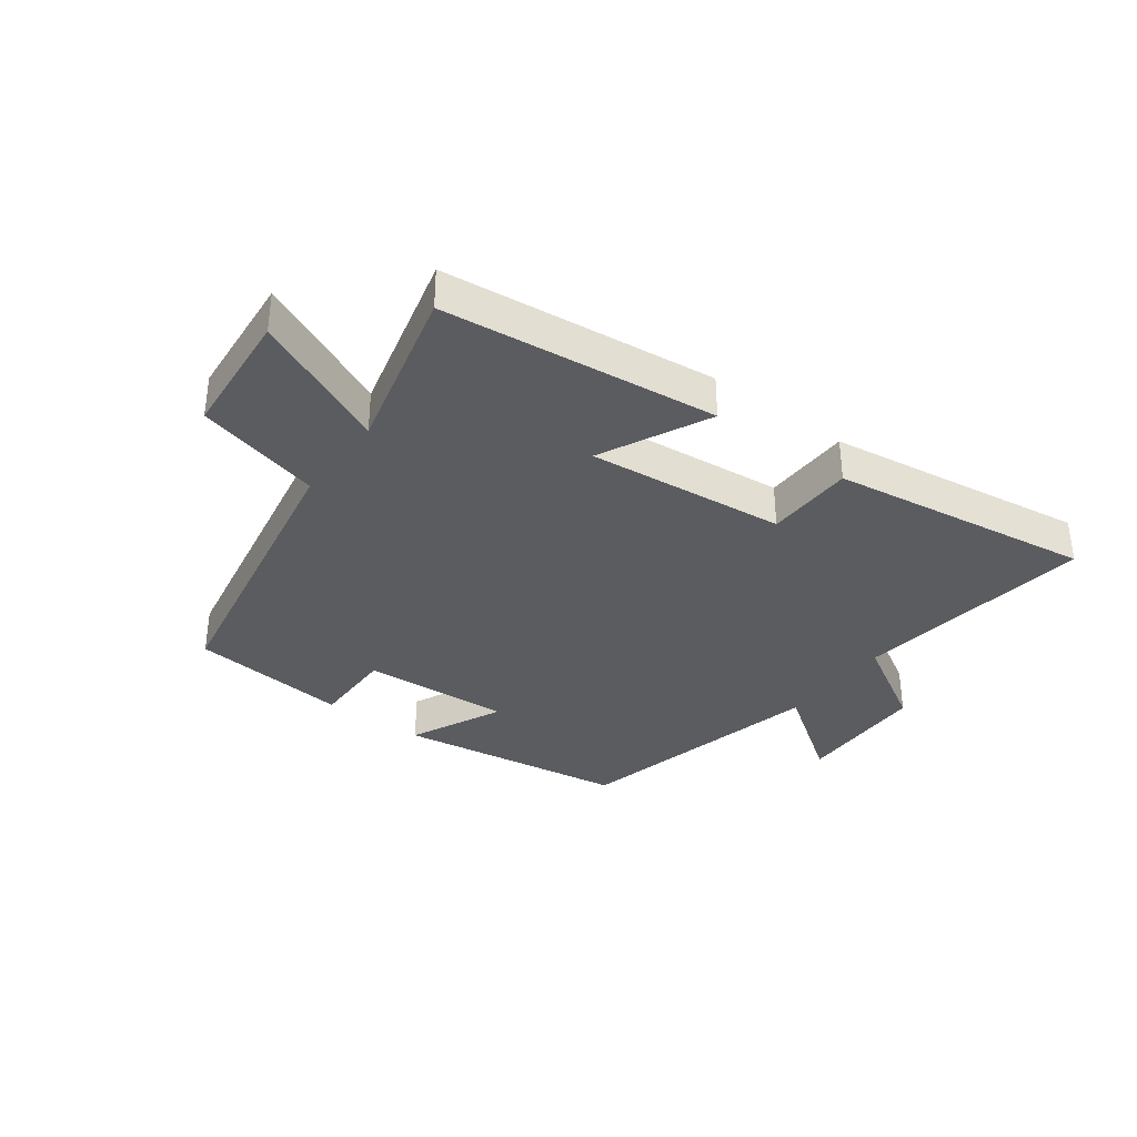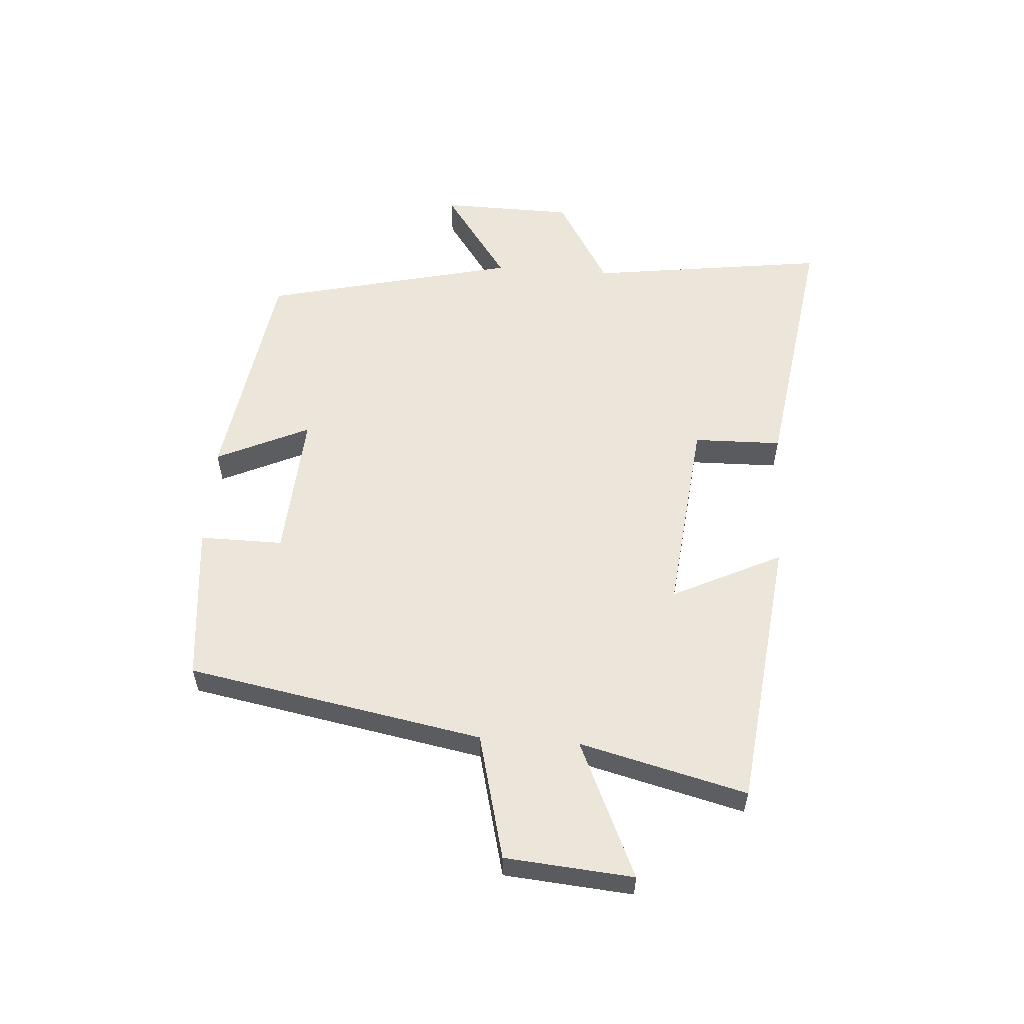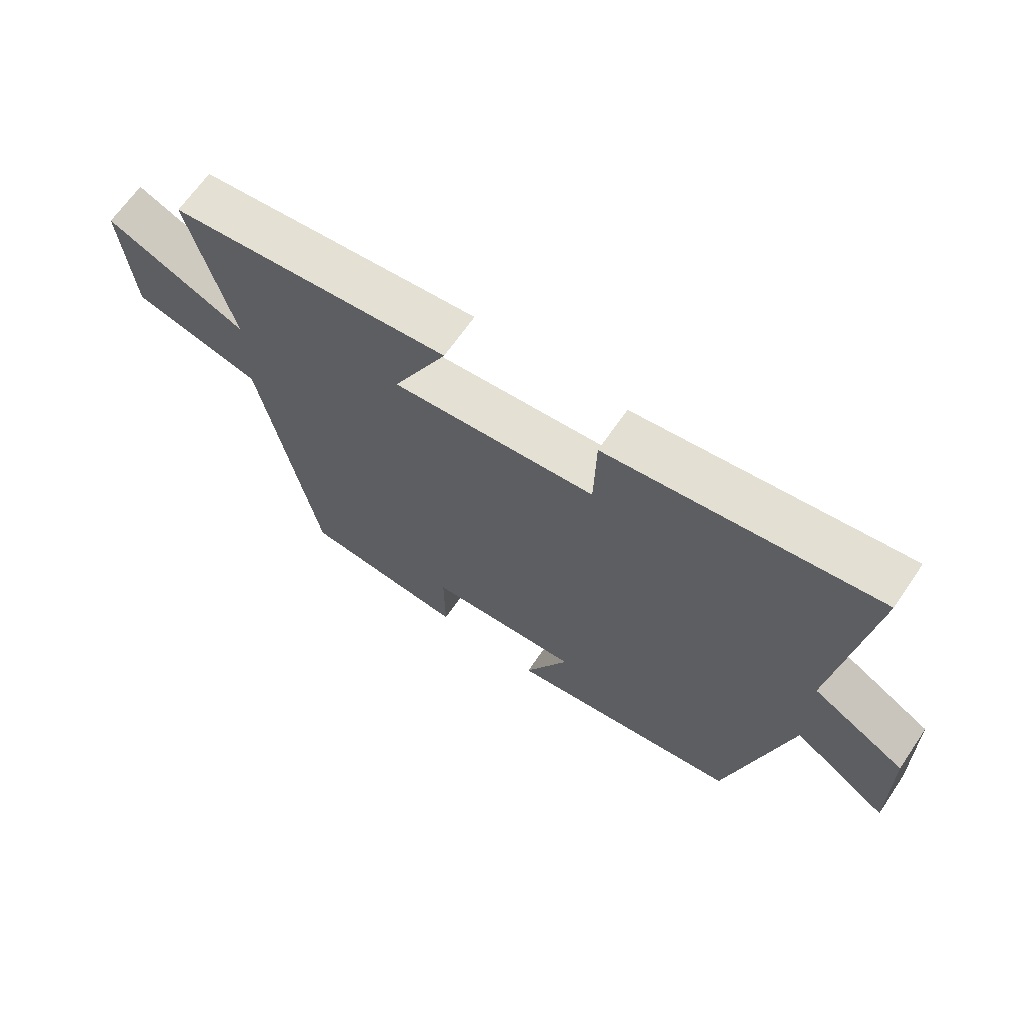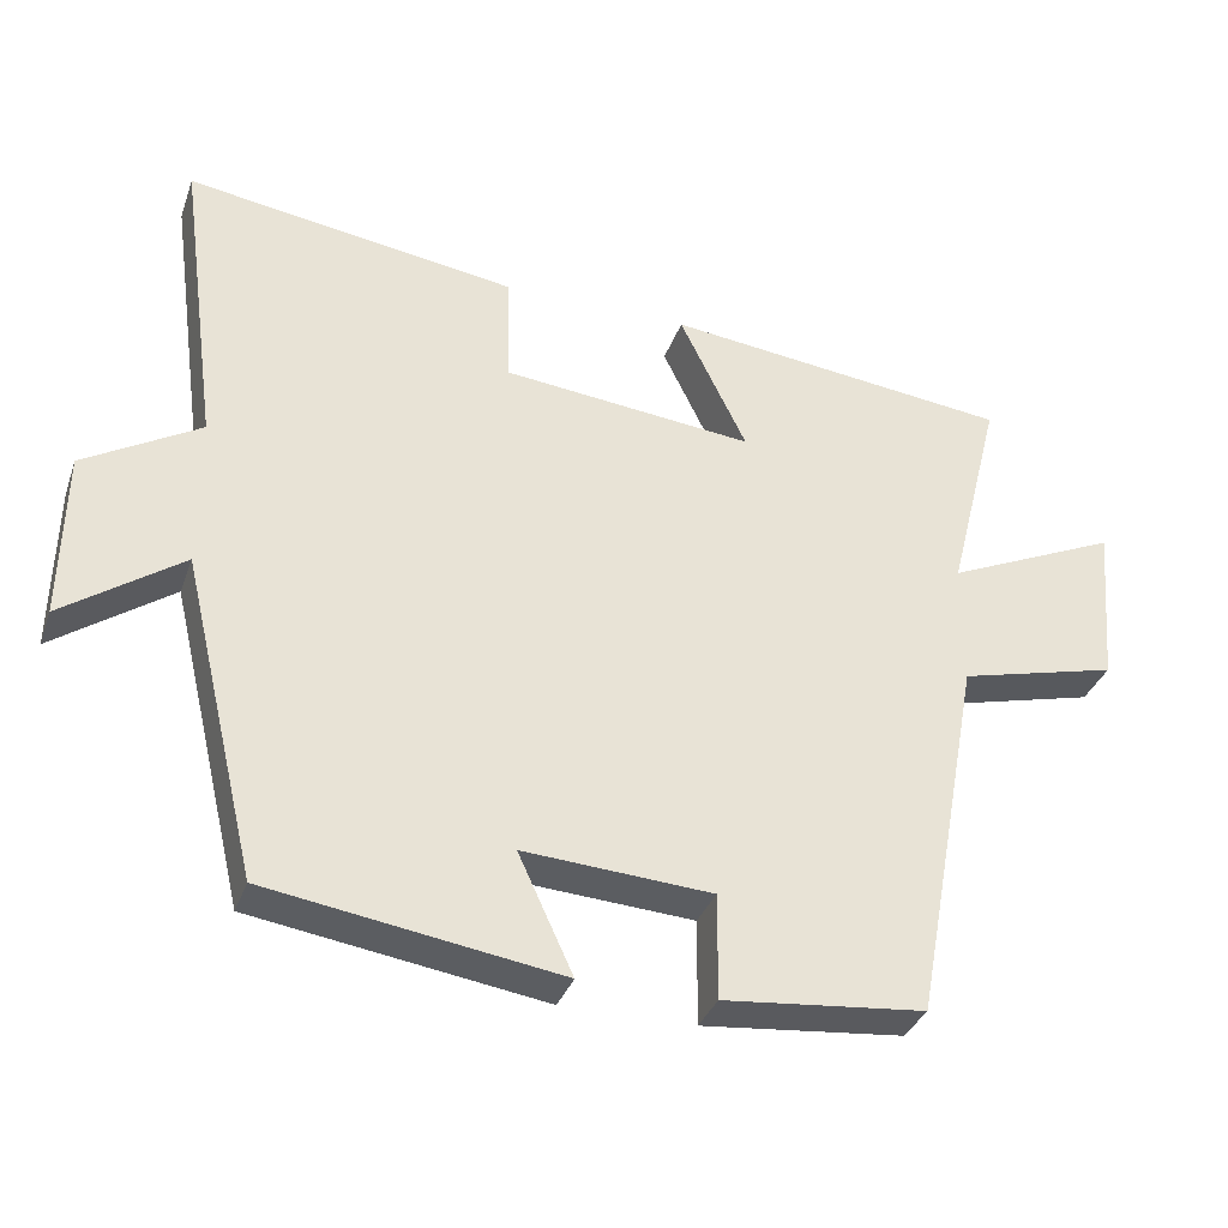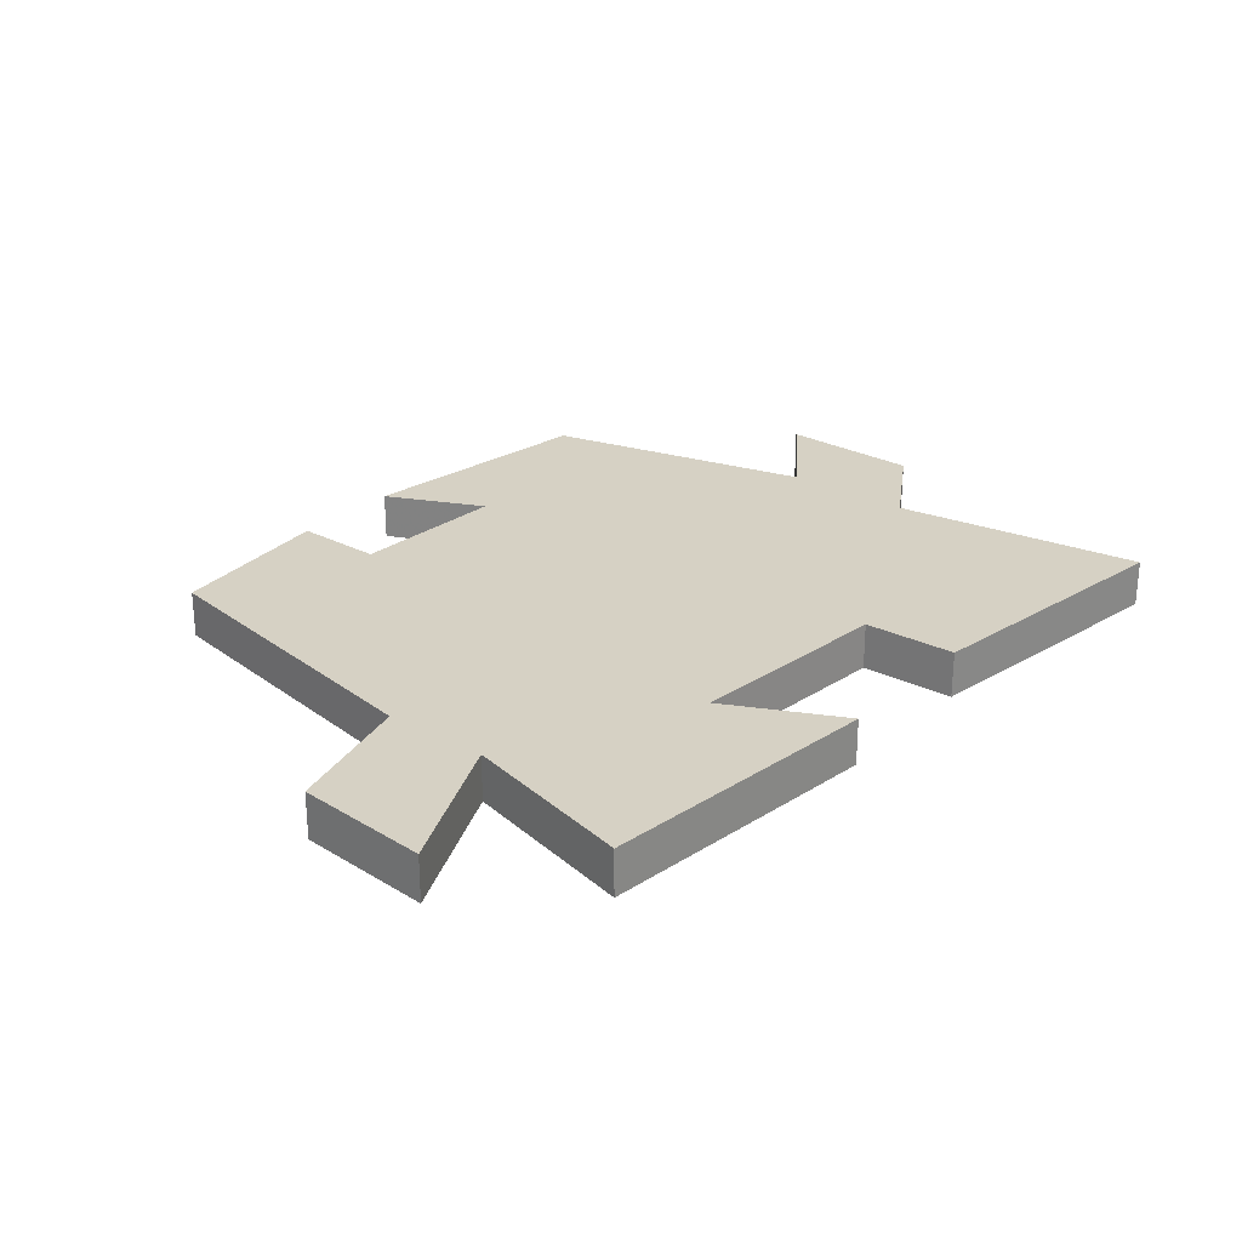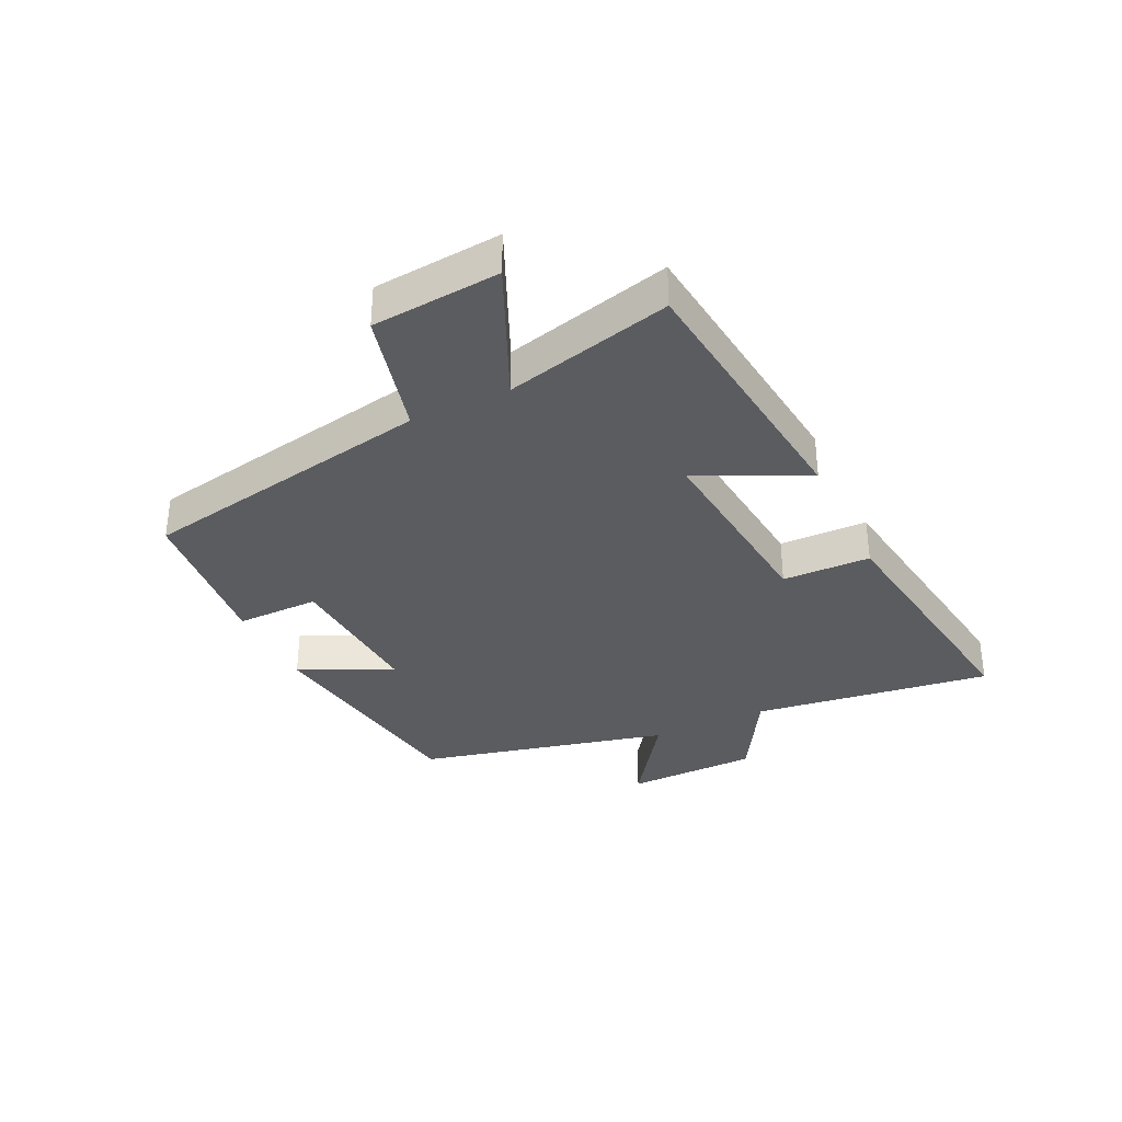
<metadata>
{"format":"obj","ext":"obj","renderer":"f3d","projection":"perspective","resolution":1024,"background":"white","views":[{"elev":-35.3,"azim":-36.7,"up":"+Y"},{"elev":56.6,"azim":-86.0,"up":"+Y"},{"elev":66.3,"azim":34.4,"up":"+Z"},{"elev":-34.4,"azim":161.8,"up":"+Z"},{"elev":26.6,"azim":-51.4,"up":"+Y"},{"elev":-34.4,"azim":-64.5,"up":"+Y"}]}
</metadata>
<code>
v -0.41 0.07 -0.474
v -0.5 0.07 0.012
v -0.706 0.07 0.064
v -0.724 0.07 0.274
v -0.5 0.07 0.174
v -0.569 0.07 0.448
v -0.119 0.07 0.5
v -0.206 0.07 0.321
v 0.12 0.07 0.355
v 0.123 0.07 0.5
v 0.553 0.07 0.564
v 0.5 0.07 0.171
v 0.65 0.07 0.083
v 0.654 0.07 -0.135
v 0.5 0.07 -0.027
v 0.401 0.07 -0.442
v 0.023 0.07 -0.5
v 0.094 0.07 -0.347
v -0.15 0.07 -0.363
v -0.149 0.07 -0.5
v -0.41 0 -0.474
v -0.5 0 0.012
v -0.706 0 0.064
v -0.724 0 0.274
v -0.5 0 0.174
v -0.569 0 0.448
v -0.119 0 0.5
v -0.206 0 0.321
v 0.12 0 0.355
v 0.123 0 0.5
v 0.553 0 0.564
v 0.5 0 0.171
v 0.65 0 0.083
v 0.654 0 -0.135
v 0.5 0 -0.027
v 0.401 0 -0.442
v 0.023 0 -0.5
v 0.094 0 -0.347
v -0.15 0 -0.363
v -0.149 0 -0.5
f 19 20 1 2
f 18 19 2
f 15 16 17 18
f 15 18 2
f 12 13 14 15
f 12 15 2 3
f 9 10 11 12
f 8 9 12 3
f 5 6 7 8
f 5 8 3
f 3 4 5
f 22 21 40 39
f 22 39 38
f 38 37 36 35
f 22 38 35
f 35 34 33 32
f 23 22 35 32
f 32 31 30 29
f 23 32 29 28
f 28 27 26 25
f 23 28 25
f 25 24 23
f 1 21 22 2
f 2 22 23 3
f 3 23 24 4
f 4 24 25 5
f 5 25 26 6
f 6 26 27 7
f 7 27 28 8
f 8 28 29 9
f 9 29 30 10
f 10 30 31 11
f 11 31 32 12
f 12 32 33 13
f 13 33 34 14
f 14 34 35 15
f 15 35 36 16
f 16 36 37 17
f 17 37 38 18
f 18 38 39 19
f 19 39 40 20
f 20 40 21 1

</code>
